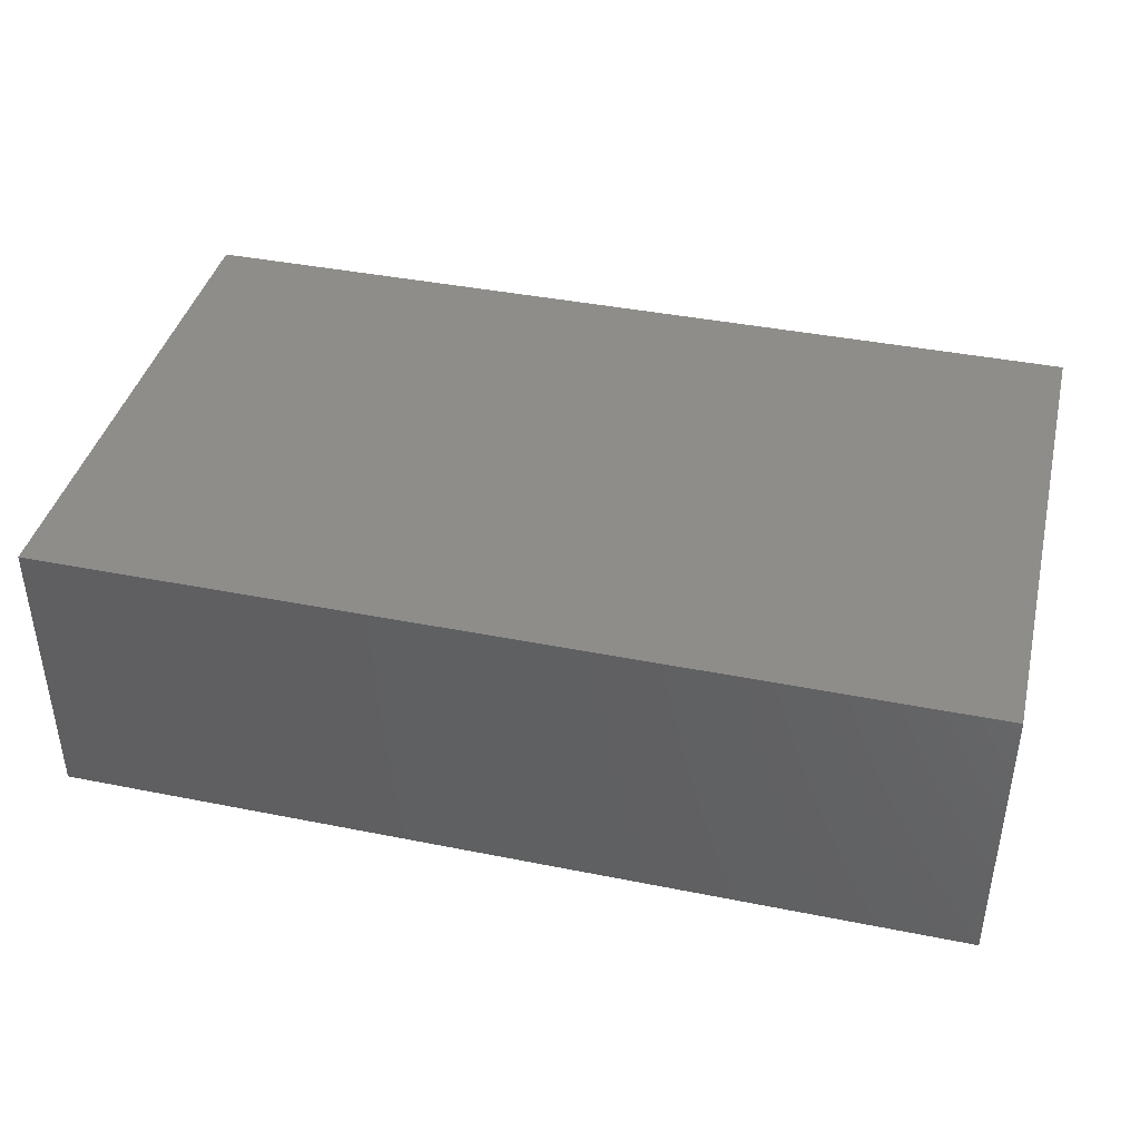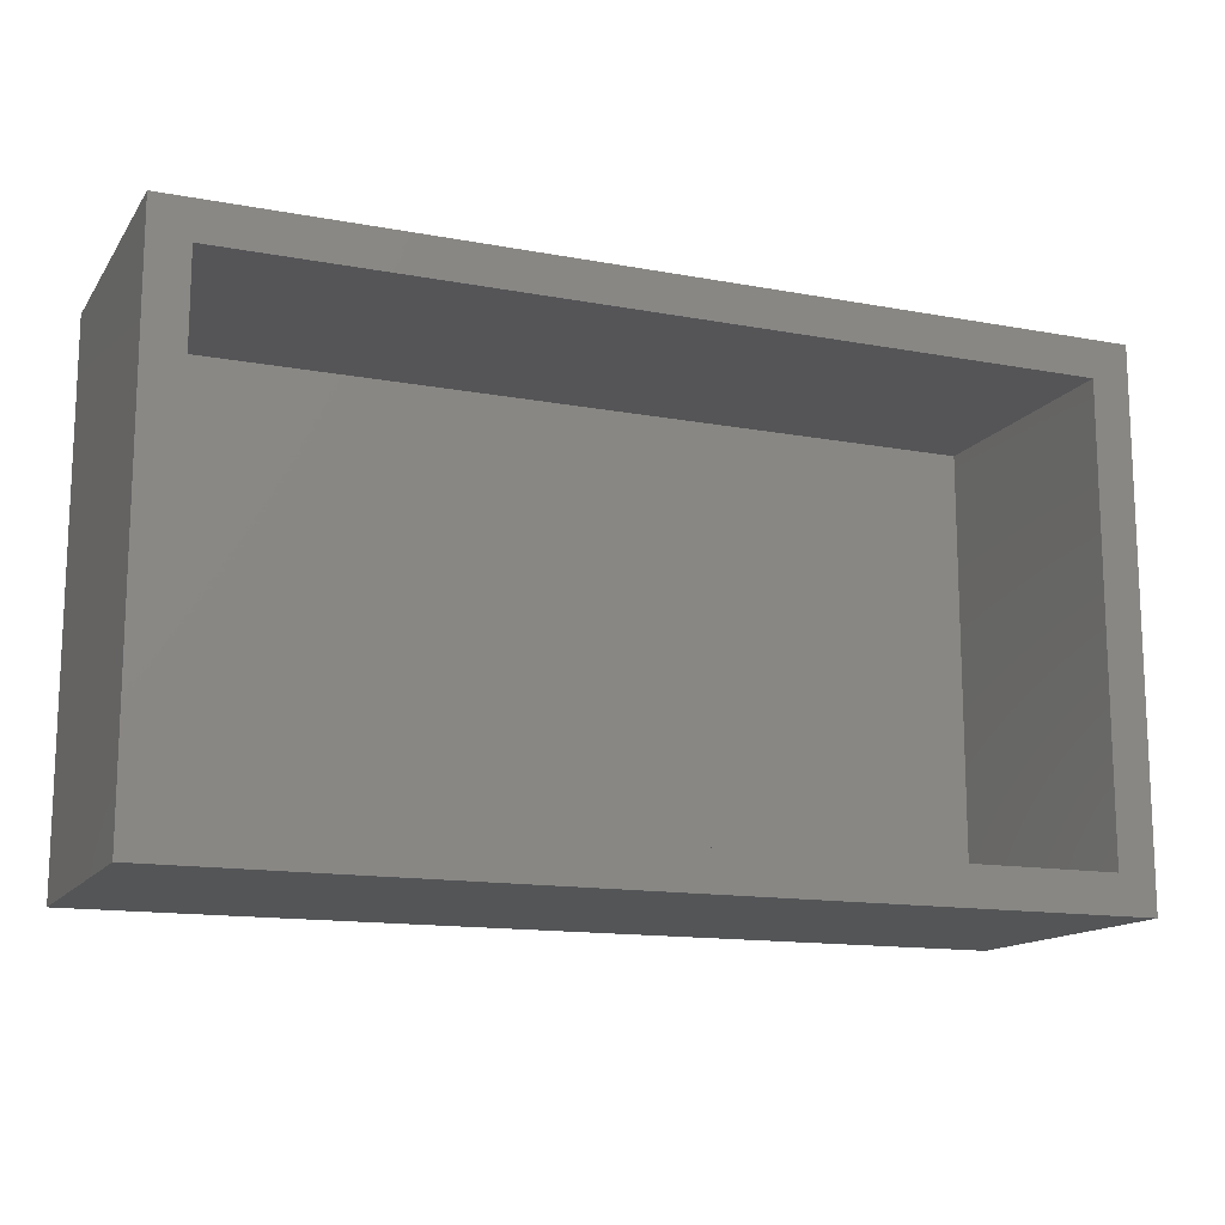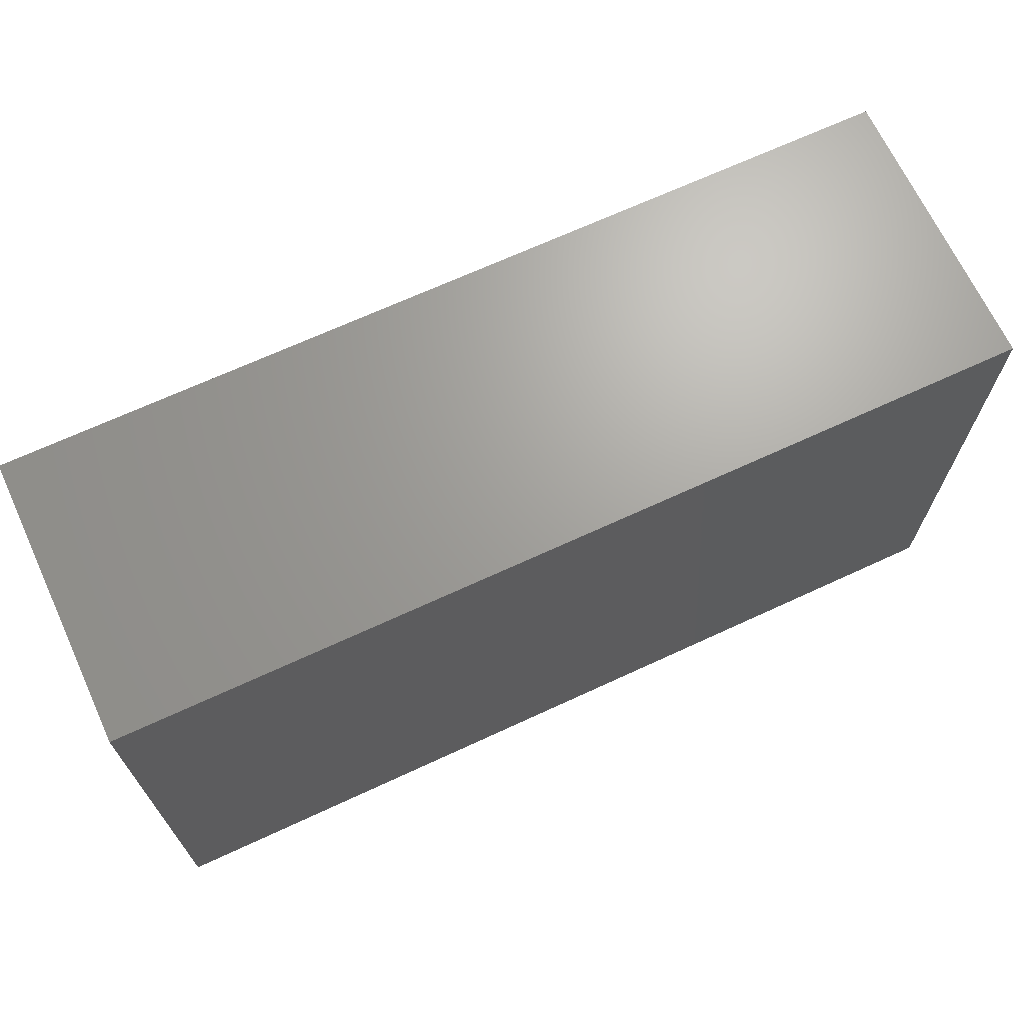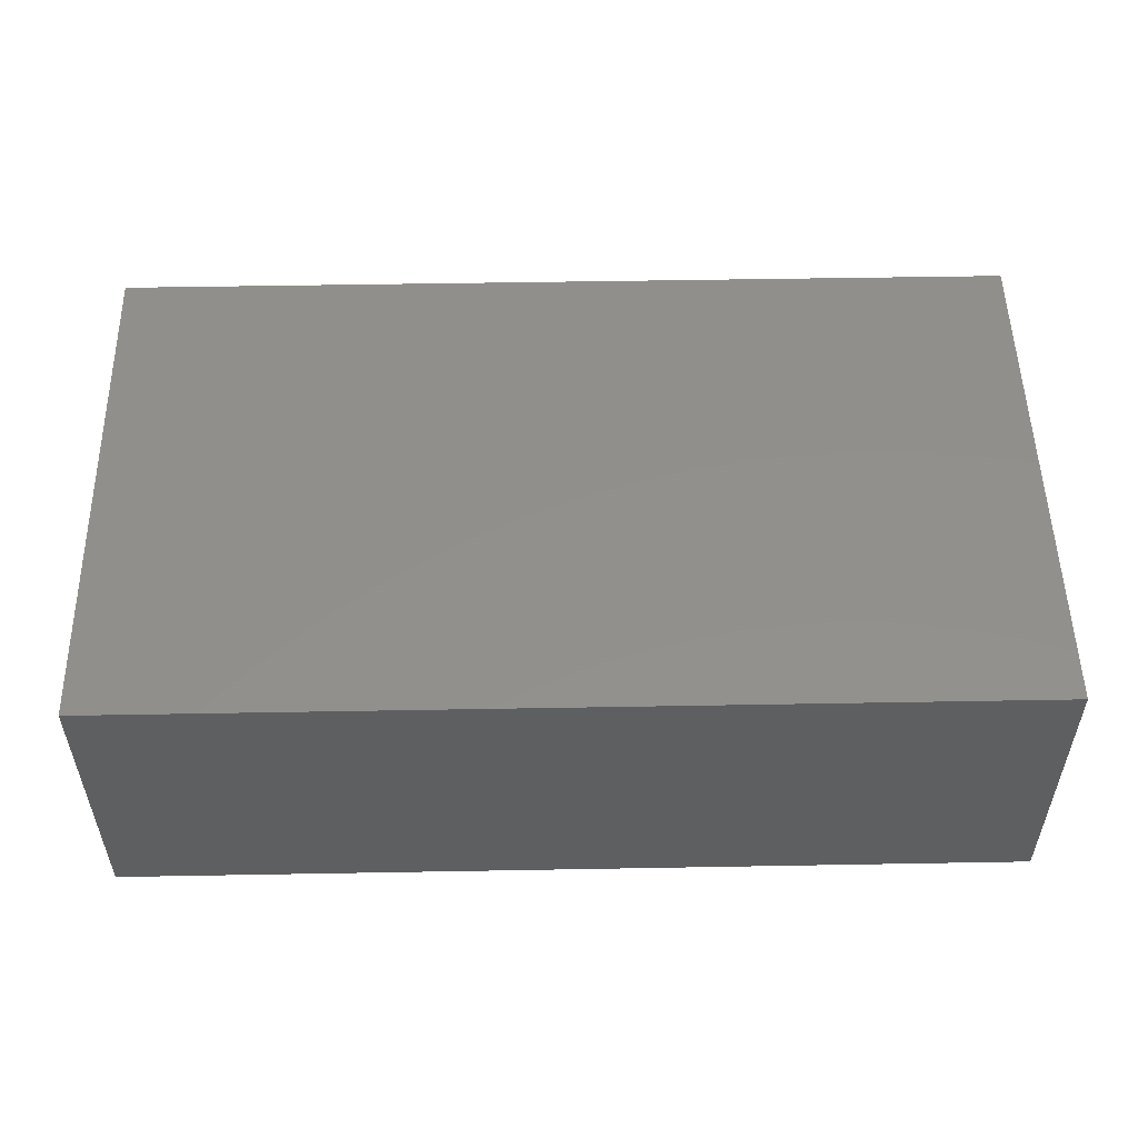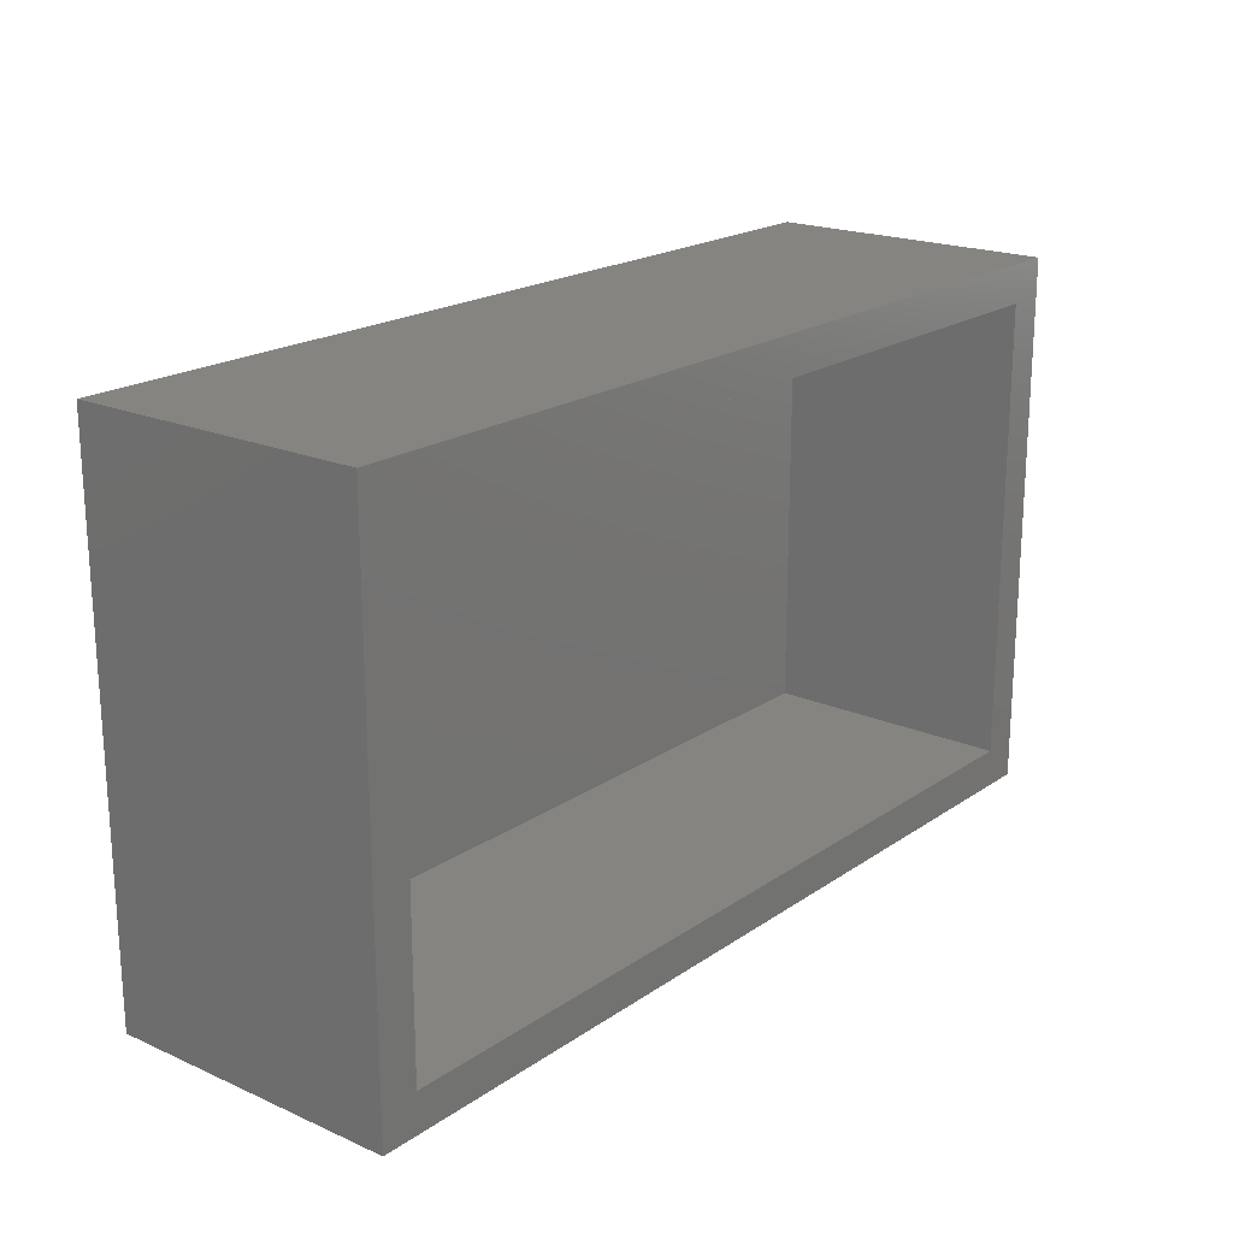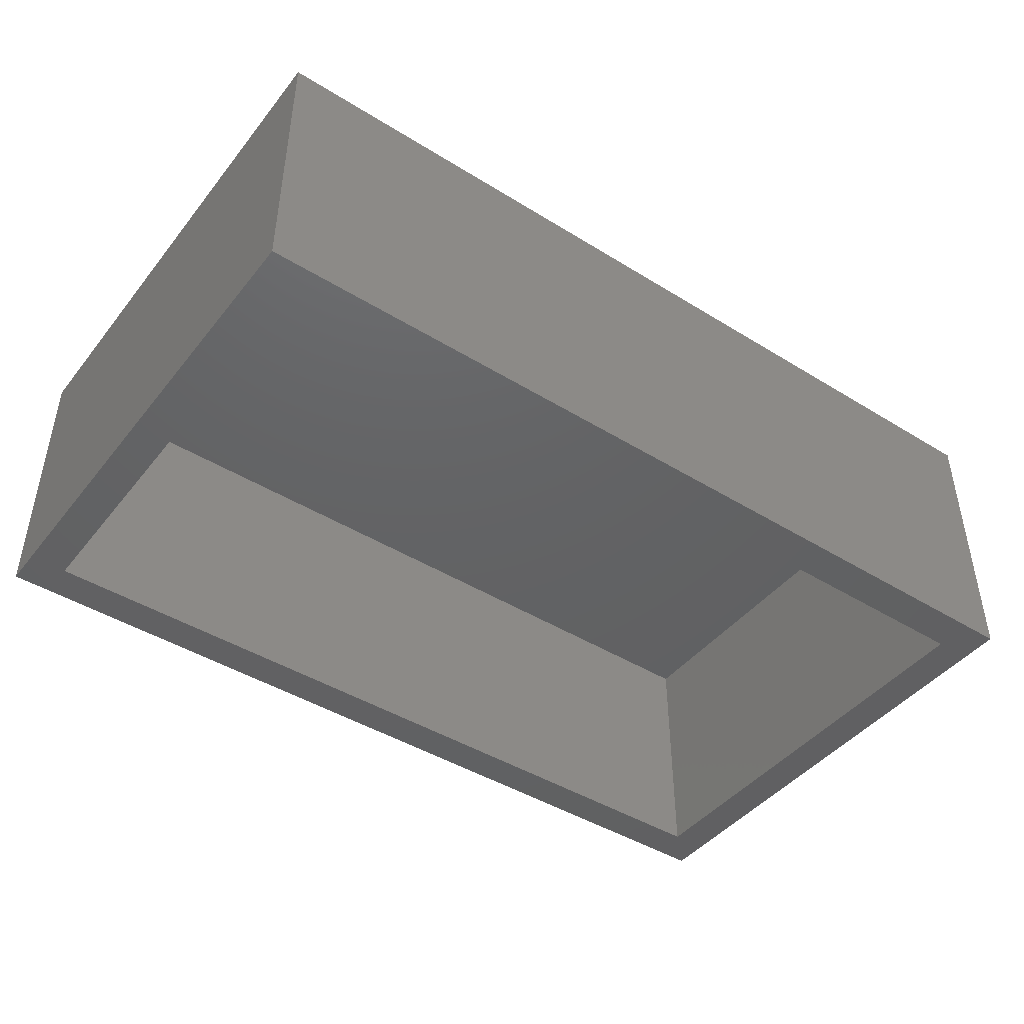
<metadata>
{"format":"stl","ext":"stl","renderer":"f3d","projection":"perspective","resolution":1024,"background":"white","views":[{"elev":40.7,"azim":13.7,"up":"+Z"},{"elev":-14.1,"azim":157.7,"up":"+Y"},{"elev":68.2,"azim":-24.9,"up":"+Y"},{"elev":52.5,"azim":-1.1,"up":"+Z"},{"elev":19.8,"azim":128.9,"up":"+Y"},{"elev":-44.3,"azim":-35.8,"up":"+Z"}]}
</metadata>
<code>
# stl→obj: 16 verts, 28 faces
v 0.6953 -0.7578 -7.989e-17
v 0.6406 -0.7031 -7.654e-17
v 0.6953 0.007812 -7.989e-17
v 0.6406 -0.04688 -7.654e-17
v -0.6172 0.007812 0
v -0.5625 -0.04688 -2.87e-18
v -0.6172 -0.7578 0
v -0.5625 -0.7031 -2.87e-18
v 0.6406 -0.04688 0.3627
v 0.6406 -0.7031 0.3627
v -0.5625 -0.04688 0.3627
v -0.5625 -0.7031 0.3627
v 0.6953 0.007812 0.4174
v 0.6953 -0.7578 0.4174
v -0.6172 -0.7578 0.4174
v -0.6172 0.007812 0.4174
f 1 2 3
f 3 2 4
f 3 4 5
f 5 4 6
f 5 6 7
f 7 6 8
f 7 8 1
f 1 8 2
f 4 2 9
f 9 2 10
f 11 12 6
f 6 12 8
f 11 6 9
f 9 6 4
f 12 10 8
f 8 10 2
f 3 13 1
f 1 13 14
f 14 13 15
f 15 13 16
f 16 5 15
f 15 5 7
f 16 13 5
f 5 13 3
f 15 7 14
f 14 7 1
f 10 12 9
f 9 12 11

</code>
